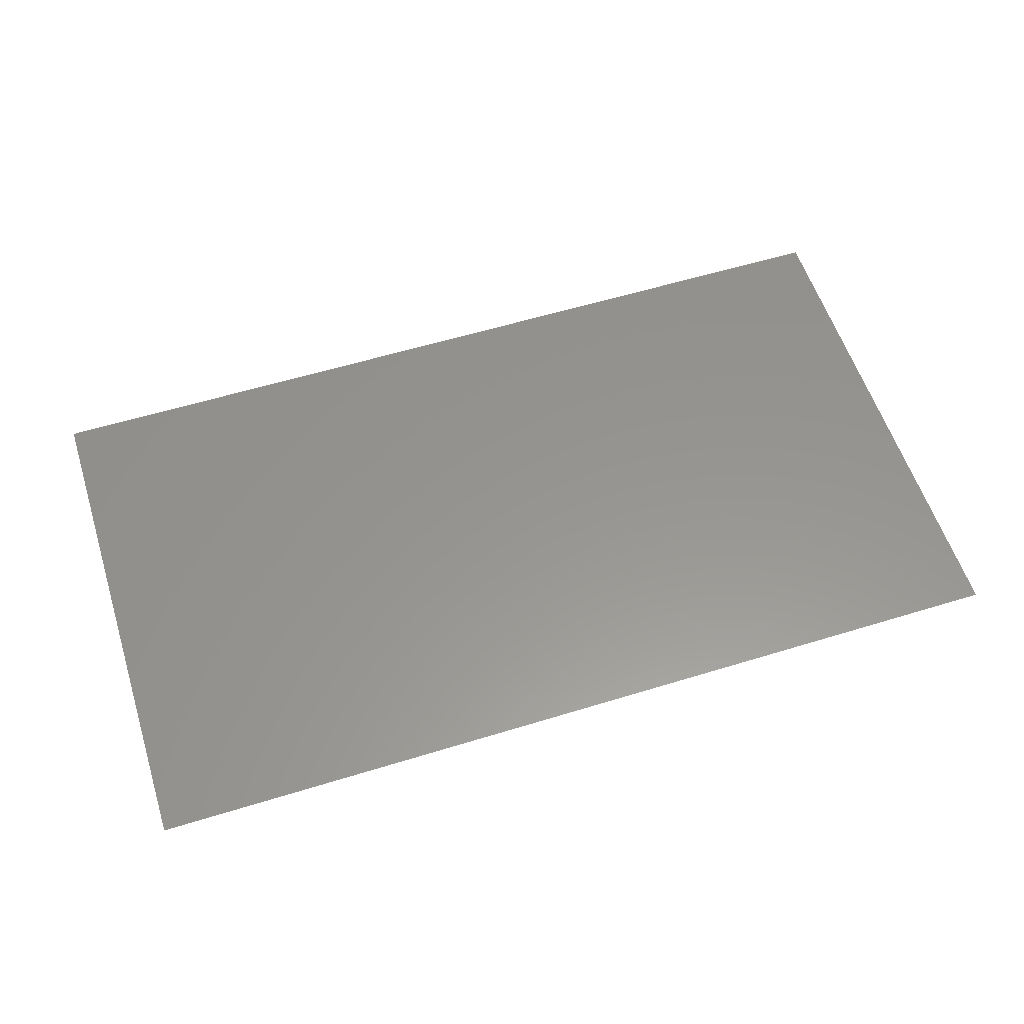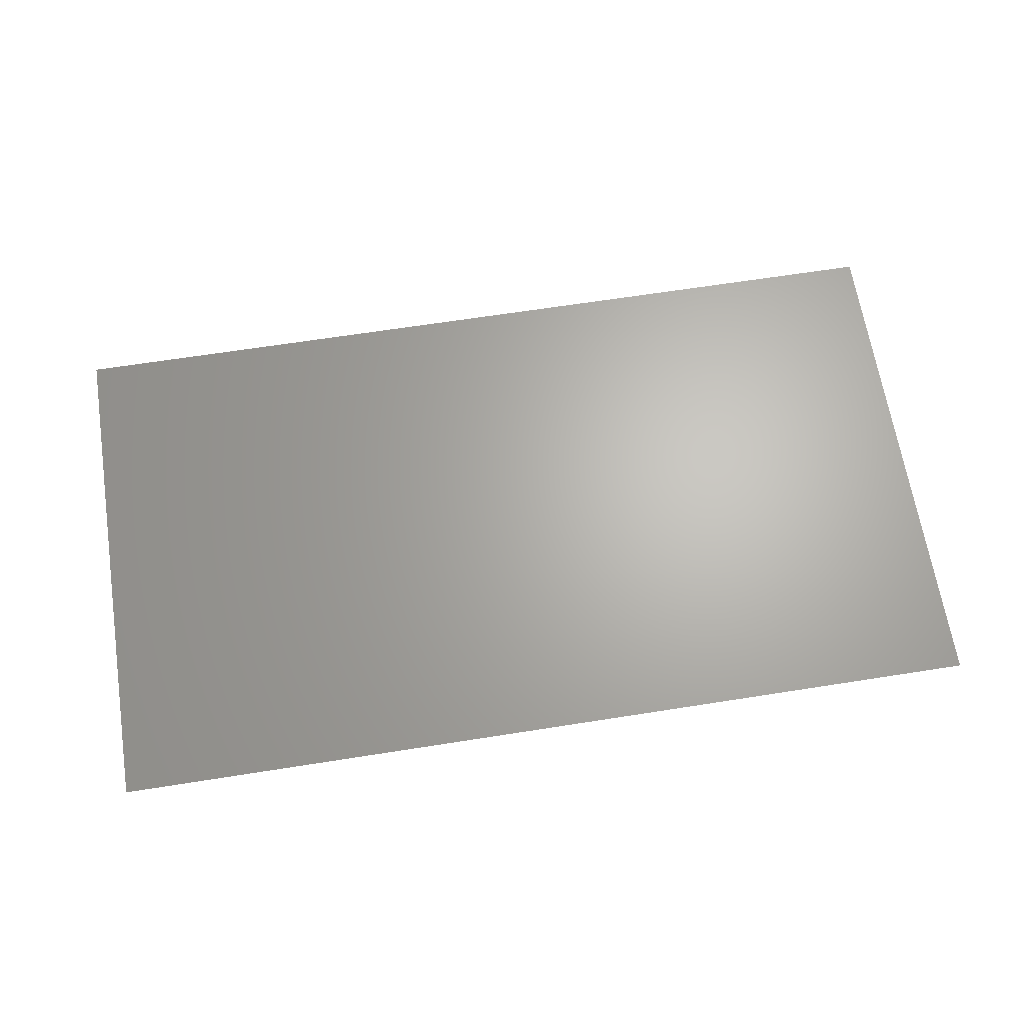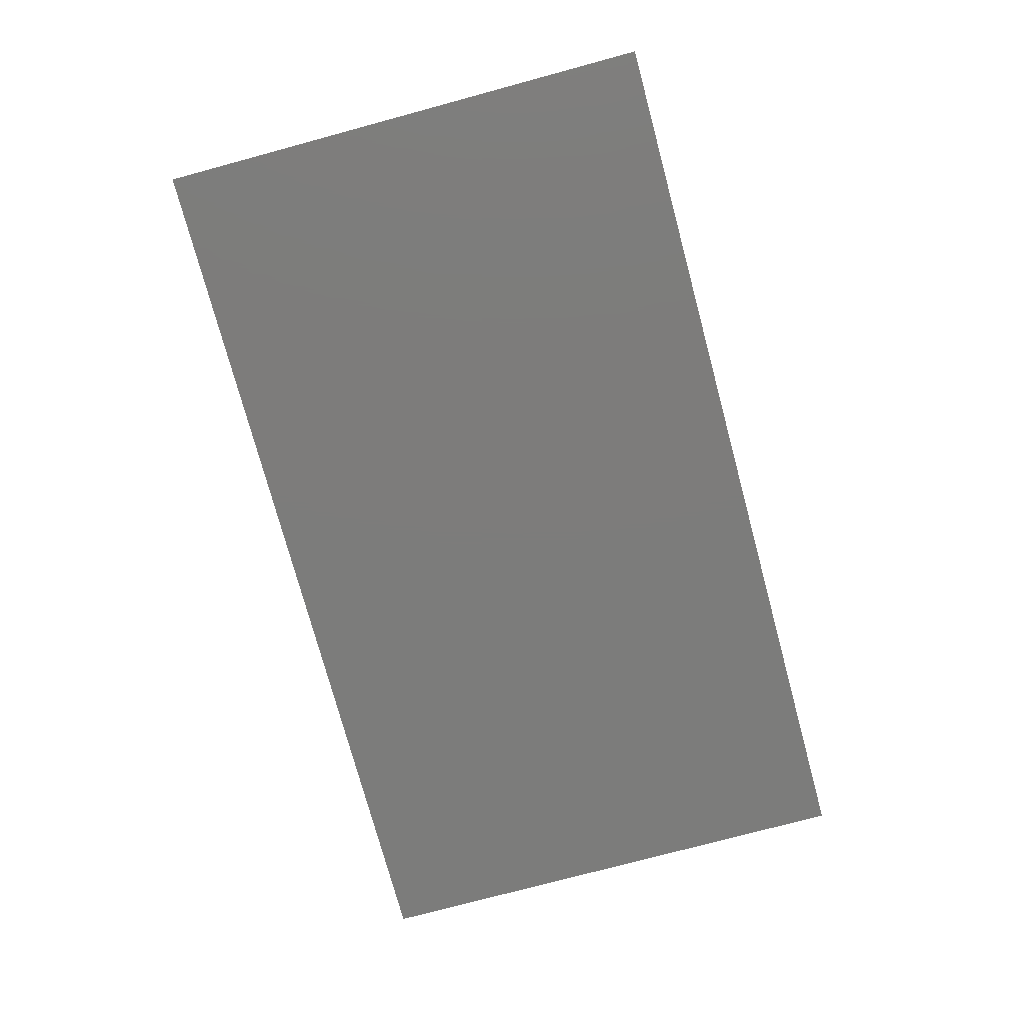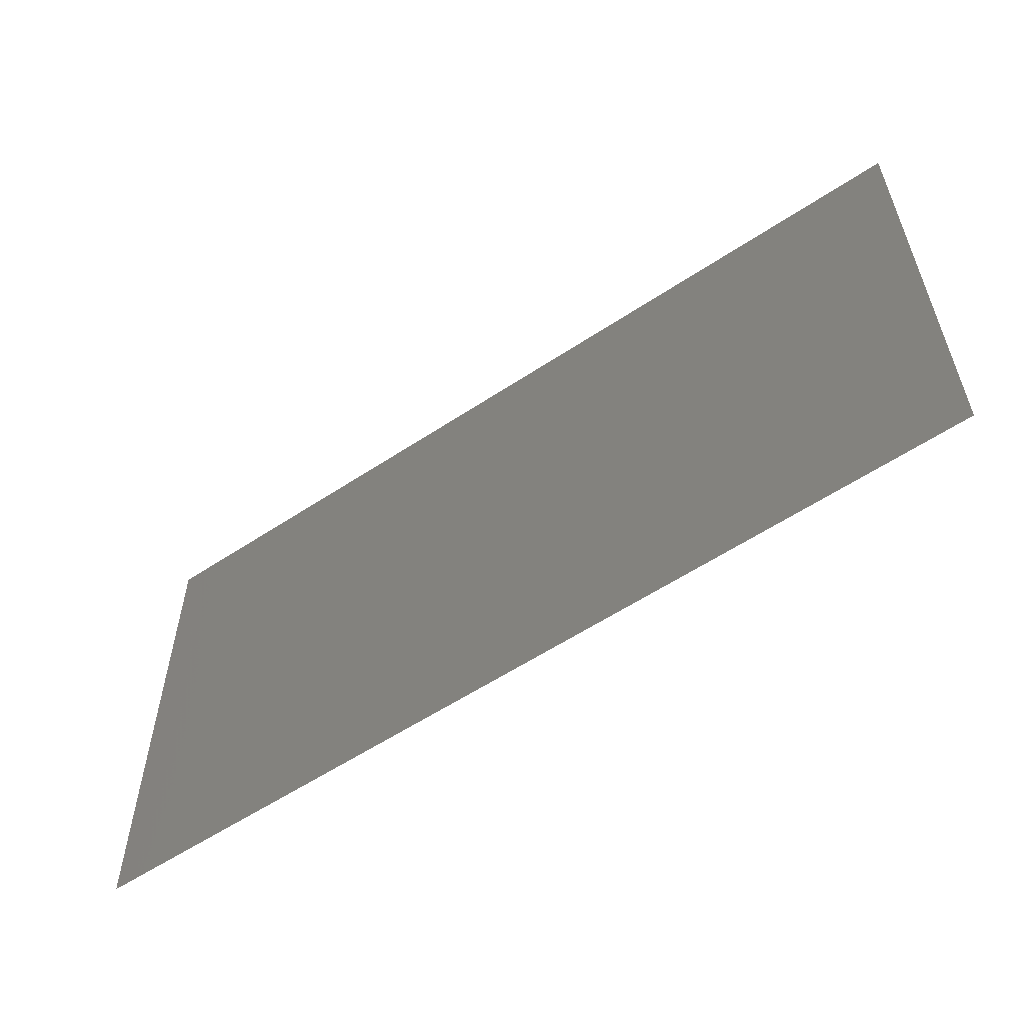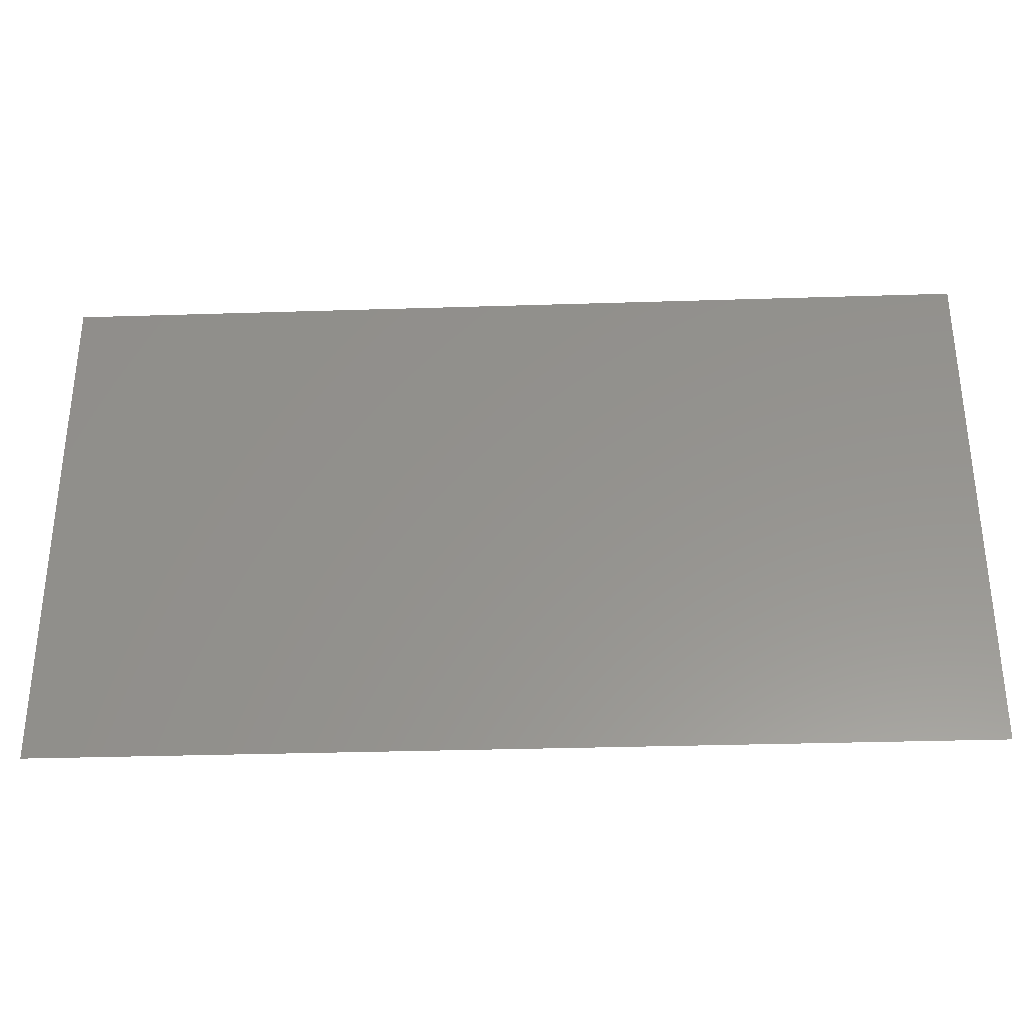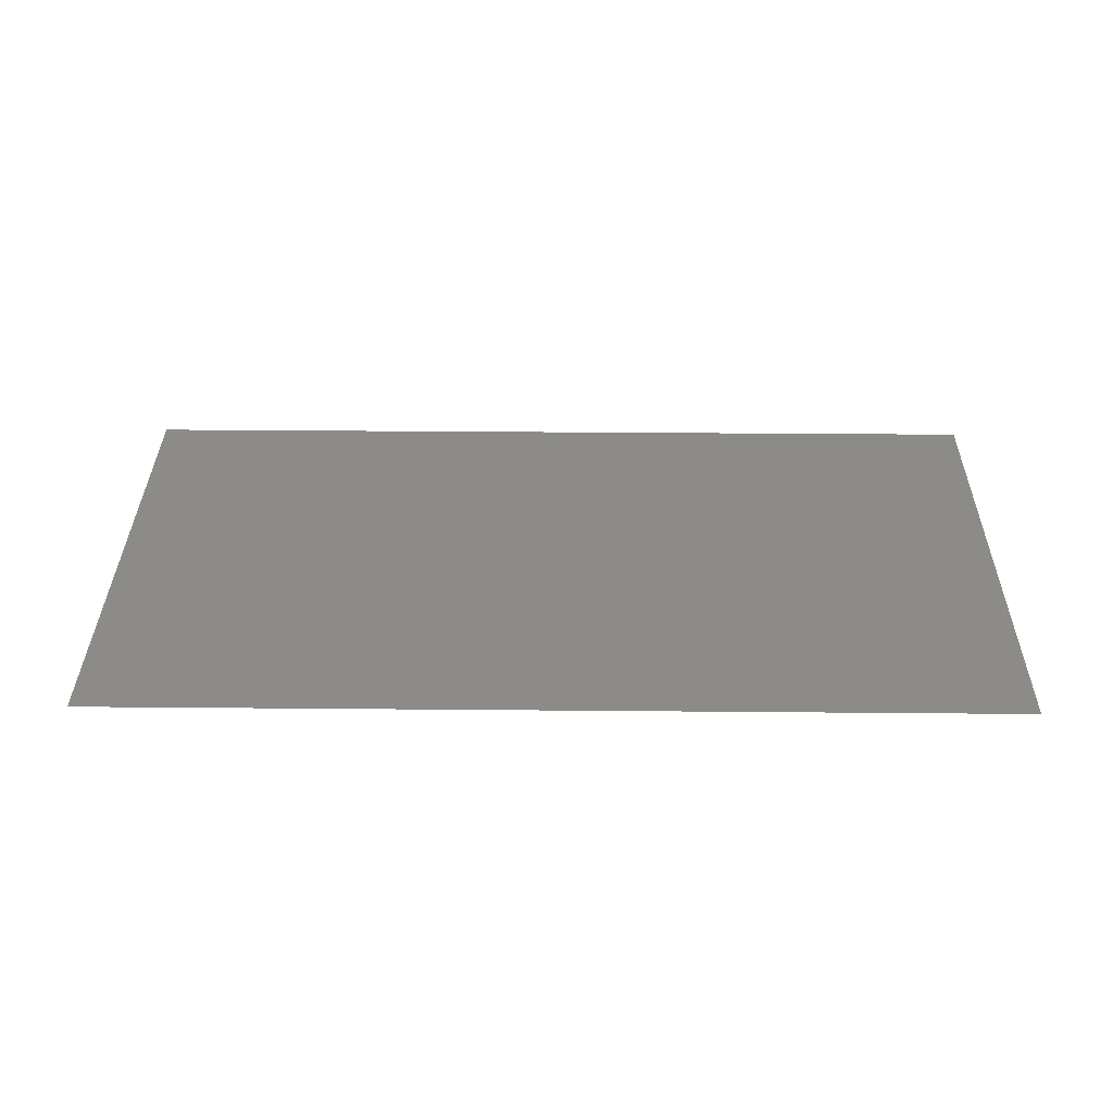
<metadata>
{"format":"stl","ext":"stl","renderer":"f3d","projection":"perspective","resolution":1024,"background":"white","views":[{"elev":57.7,"azim":-17.7,"up":"+Z"},{"elev":65.6,"azim":171.0,"up":"+Z"},{"elev":-75.7,"azim":105.1,"up":"+Z"},{"elev":-57.4,"azim":34.6,"up":"+Y"},{"elev":-32.8,"azim":2.5,"up":"+Y"},{"elev":33.8,"azim":0.7,"up":"+Z"}]}
</metadata>
<code>
# stl→obj: 4 verts, 2 faces
v 116.4 66.1 0
v 0 0 0
v 0 66.1 0
v 116.4 0 0
f 1 2 3
f 2 1 4

</code>
